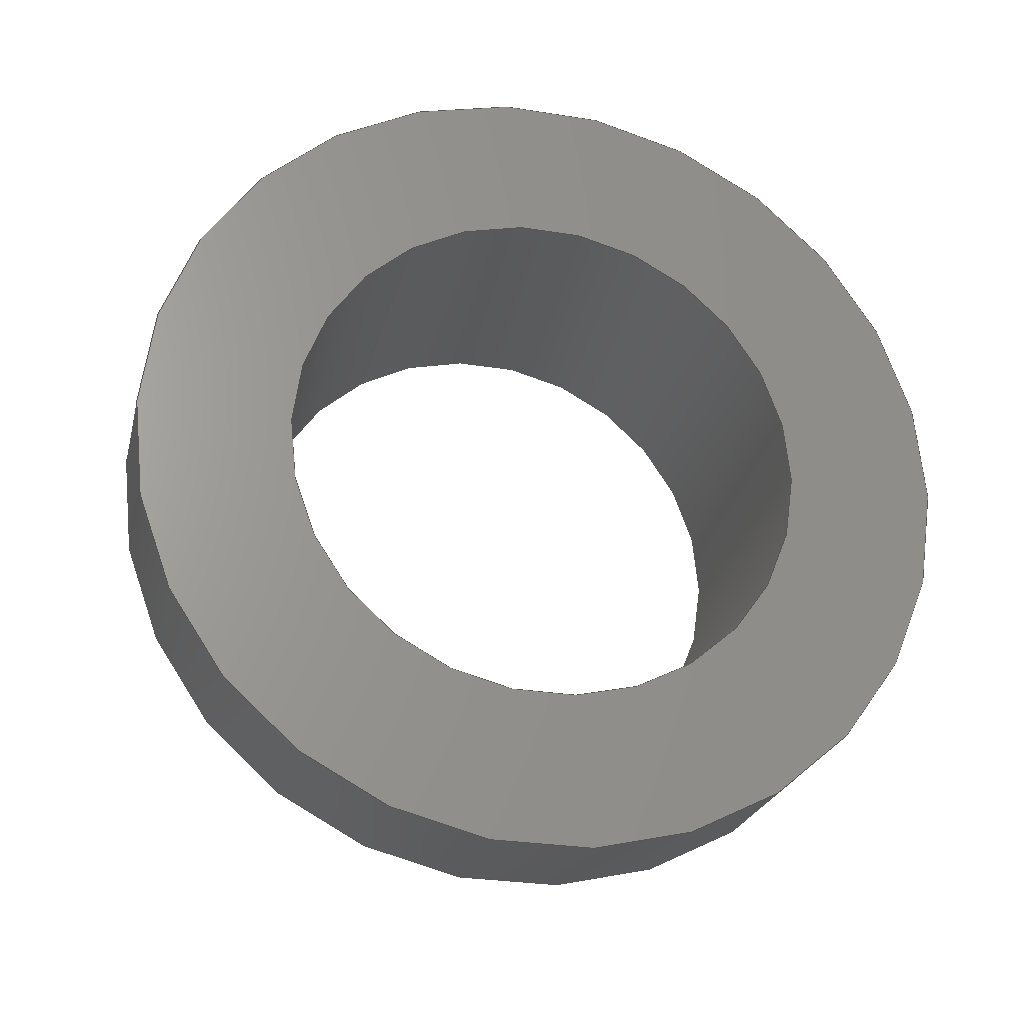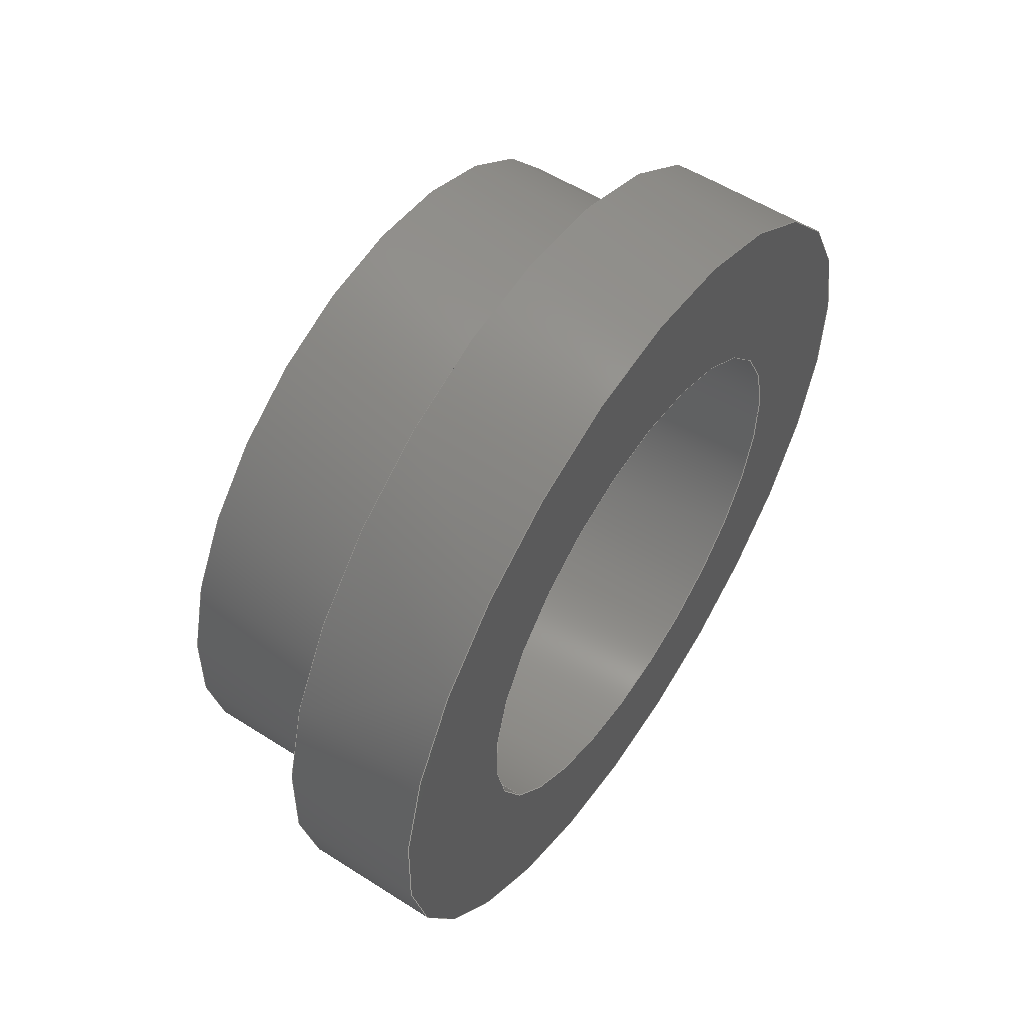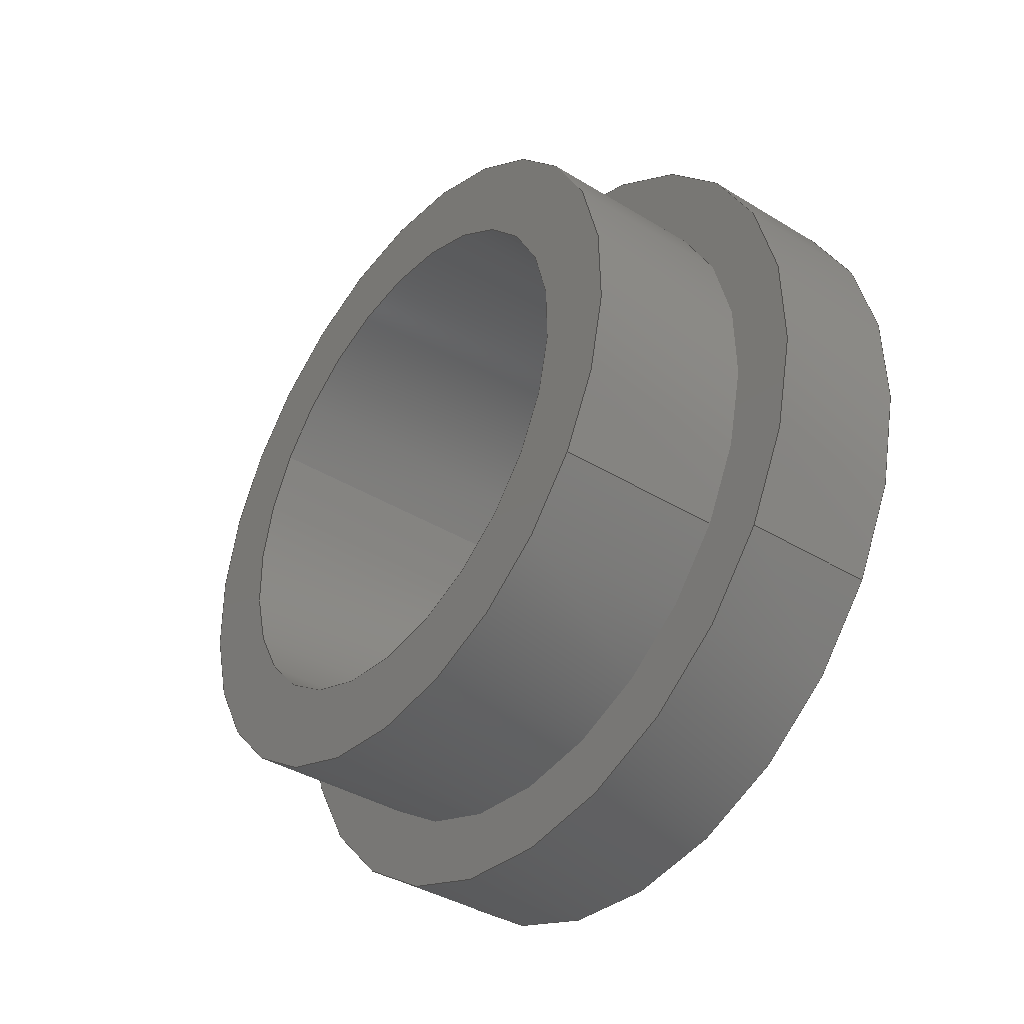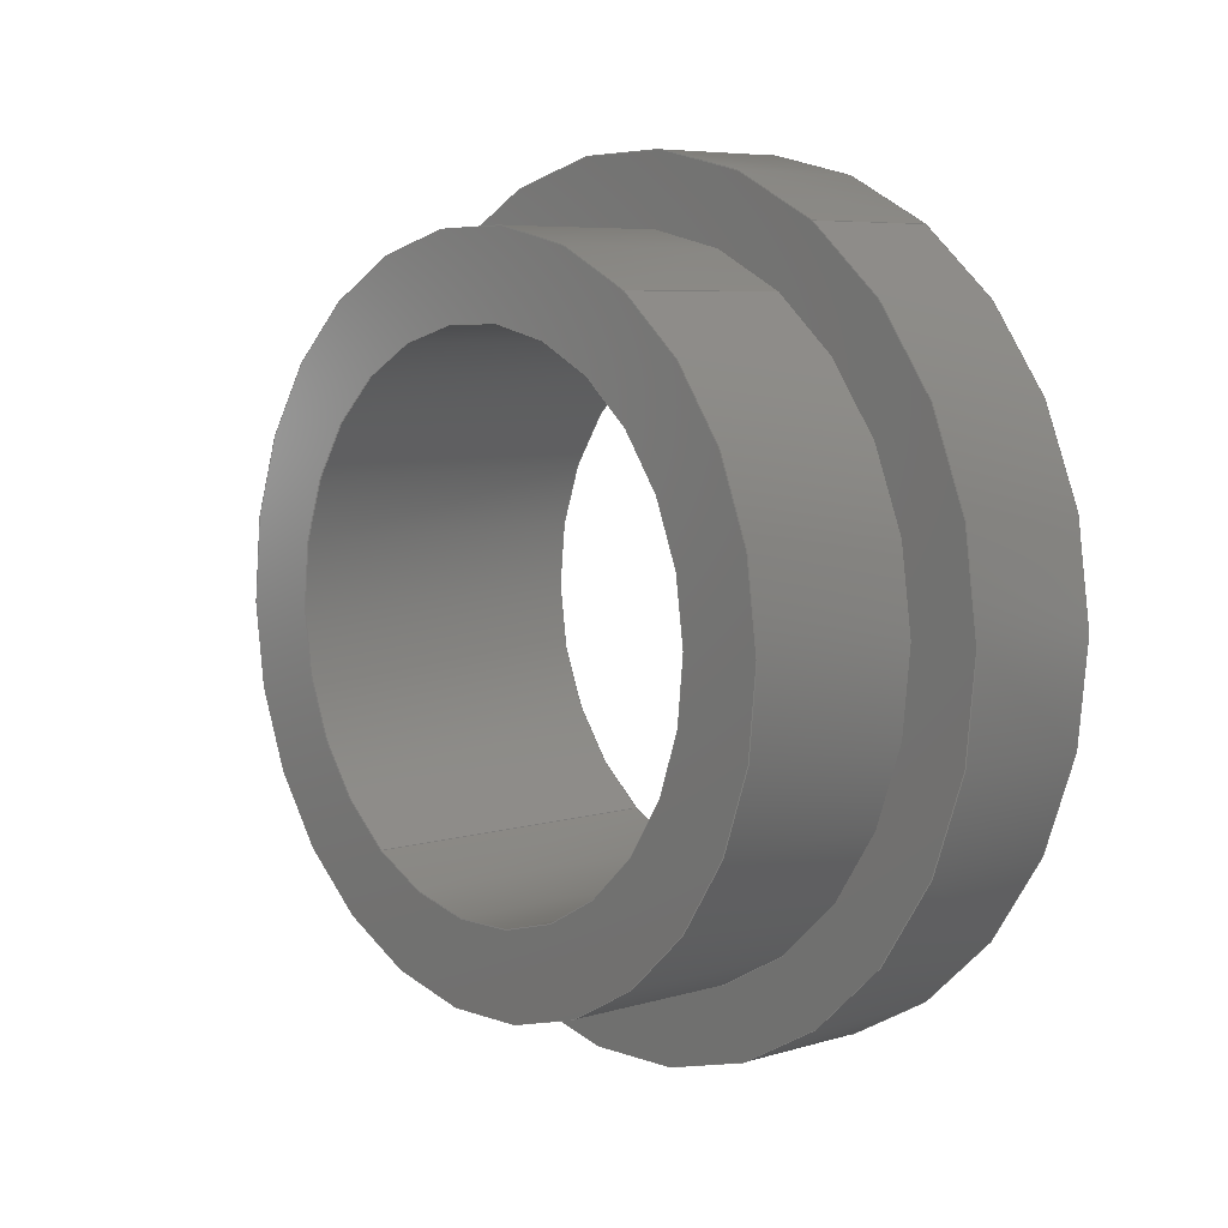
<metadata>
{"format":"step","ext":"stp","renderer":"f3d","projection":"perspective","resolution":1024,"background":"white","views":[{"elev":-24.3,"azim":76.7,"up":"+Y"},{"elev":55.8,"azim":33.8,"up":"+Z"},{"elev":-39.0,"azim":-37.4,"up":"+Z"},{"elev":6.6,"azim":-41.1,"up":"+Y"}]}
</metadata>
<code>
ISO-10303-21;
DATA;
#1=MECHANICAL_DESIGN_GEOMETRIC_PRESENTATION_REPRESENTATION('',(#4),#254);
#2=SHAPE_REPRESENTATION_RELATIONSHIP('SRR','None',#263,#3);
#3=ADVANCED_BREP_SHAPE_REPRESENTATION($,(#5),#253);
#4=STYLED_ITEM('',(#272),#5);
#5=MANIFOLD_SOLID_BREP('Solid1',#138);
#6=FACE_BOUND('',#25,.T.);
#7=FACE_BOUND('',#28,.T.);
#8=FACE_BOUND('',#31,.T.);
#9=PLANE('',#149);
#10=PLANE('',#154);
#11=PLANE('',#158);
#12=FACE_OUTER_BOUND('',#21,.T.);
#13=FACE_OUTER_BOUND('',#22,.T.);
#14=FACE_OUTER_BOUND('',#23,.T.);
#15=FACE_OUTER_BOUND('',#24,.T.);
#16=FACE_OUTER_BOUND('',#26,.T.);
#17=FACE_OUTER_BOUND('',#27,.T.);
#18=FACE_OUTER_BOUND('',#29,.T.);
#19=FACE_OUTER_BOUND('',#30,.T.);
#20=FACE_OUTER_BOUND('',#32,.T.);
#21=EDGE_LOOP('',(#87,#88,#89,#90));
#22=EDGE_LOOP('',(#91,#92,#93,#94));
#23=EDGE_LOOP('',(#95,#96,#97,#98));
#24=EDGE_LOOP('',(#99,#100));
#25=EDGE_LOOP('',(#101,#102));
#26=EDGE_LOOP('',(#103,#104,#105,#106));
#27=EDGE_LOOP('',(#107,#108));
#28=EDGE_LOOP('',(#109,#110));
#29=EDGE_LOOP('',(#111,#112,#113,#114));
#30=EDGE_LOOP('',(#115,#116));
#31=EDGE_LOOP('',(#117,#118));
#32=EDGE_LOOP('',(#119,#120,#121,#122));
#33=LINE('',#217,#39);
#34=LINE('',#220,#40);
#35=LINE('',#226,#41);
#36=LINE('',#229,#42);
#37=LINE('',#235,#43);
#38=LINE('',#238,#44);
#39=VECTOR('',#167,1.6);
#40=VECTOR('',#170,1.6);
#41=VECTOR('',#175,2);
#42=VECTOR('',#178,2);
#43=VECTOR('',#183,3.6);
#44=VECTOR('',#186,3.6);
#45=CIRCLE('',#141,4.78);
#46=CIRCLE('',#142,4.78);
#47=CIRCLE('',#144,3.975);
#48=CIRCLE('',#145,3.975);
#49=CIRCLE('',#147,3.025);
#50=CIRCLE('',#148,3.025);
#51=CIRCLE('',#150,4.78);
#52=CIRCLE('',#151,3.025);
#53=CIRCLE('',#153,3.025);
#54=CIRCLE('',#155,3.975);
#55=CIRCLE('',#157,3.975);
#56=CIRCLE('',#159,4.78);
#57=VERTEX_POINT('',#213);
#58=VERTEX_POINT('',#214);
#59=VERTEX_POINT('',#216);
#60=VERTEX_POINT('',#218);
#61=VERTEX_POINT('',#222);
#62=VERTEX_POINT('',#223);
#63=VERTEX_POINT('',#225);
#64=VERTEX_POINT('',#227);
#65=VERTEX_POINT('',#231);
#66=VERTEX_POINT('',#232);
#67=VERTEX_POINT('',#234);
#68=VERTEX_POINT('',#236);
#69=EDGE_CURVE('',#57,#58,#45,.T.);
#70=EDGE_CURVE('',#58,#59,#33,.T.);
#71=EDGE_CURVE('',#60,#59,#46,.T.);
#72=EDGE_CURVE('',#57,#60,#34,.T.);
#73=EDGE_CURVE('',#61,#62,#47,.T.);
#74=EDGE_CURVE('',#62,#63,#35,.T.);
#75=EDGE_CURVE('',#64,#63,#48,.T.);
#76=EDGE_CURVE('',#61,#64,#36,.T.);
#77=EDGE_CURVE('',#65,#66,#49,.T.);
#78=EDGE_CURVE('',#65,#67,#37,.T.);
#79=EDGE_CURVE('',#67,#68,#50,.T.);
#80=EDGE_CURVE('',#66,#68,#38,.T.);
#81=EDGE_CURVE('',#59,#60,#51,.T.);
#82=EDGE_CURVE('',#68,#67,#52,.T.);
#83=EDGE_CURVE('',#66,#65,#53,.T.);
#84=EDGE_CURVE('',#62,#61,#54,.T.);
#85=EDGE_CURVE('',#63,#64,#55,.T.);
#86=EDGE_CURVE('',#58,#57,#56,.T.);
#87=ORIENTED_EDGE('',*,*,#69,.T.);
#88=ORIENTED_EDGE('',*,*,#70,.T.);
#89=ORIENTED_EDGE('',*,*,#71,.F.);
#90=ORIENTED_EDGE('',*,*,#72,.F.);
#91=ORIENTED_EDGE('',*,*,#73,.T.);
#92=ORIENTED_EDGE('',*,*,#74,.T.);
#93=ORIENTED_EDGE('',*,*,#75,.F.);
#94=ORIENTED_EDGE('',*,*,#76,.F.);
#95=ORIENTED_EDGE('',*,*,#77,.F.);
#96=ORIENTED_EDGE('',*,*,#78,.T.);
#97=ORIENTED_EDGE('',*,*,#79,.T.);
#98=ORIENTED_EDGE('',*,*,#80,.F.);
#99=ORIENTED_EDGE('',*,*,#71,.T.);
#100=ORIENTED_EDGE('',*,*,#81,.T.);
#101=ORIENTED_EDGE('',*,*,#82,.F.);
#102=ORIENTED_EDGE('',*,*,#79,.F.);
#103=ORIENTED_EDGE('',*,*,#78,.F.);
#104=ORIENTED_EDGE('',*,*,#83,.F.);
#105=ORIENTED_EDGE('',*,*,#80,.T.);
#106=ORIENTED_EDGE('',*,*,#82,.T.);
#107=ORIENTED_EDGE('',*,*,#73,.F.);
#108=ORIENTED_EDGE('',*,*,#84,.F.);
#109=ORIENTED_EDGE('',*,*,#83,.T.);
#110=ORIENTED_EDGE('',*,*,#77,.T.);
#111=ORIENTED_EDGE('',*,*,#74,.F.);
#112=ORIENTED_EDGE('',*,*,#84,.T.);
#113=ORIENTED_EDGE('',*,*,#76,.T.);
#114=ORIENTED_EDGE('',*,*,#85,.F.);
#115=ORIENTED_EDGE('',*,*,#69,.F.);
#116=ORIENTED_EDGE('',*,*,#86,.F.);
#117=ORIENTED_EDGE('',*,*,#75,.T.);
#118=ORIENTED_EDGE('',*,*,#85,.T.);
#119=ORIENTED_EDGE('',*,*,#70,.F.);
#120=ORIENTED_EDGE('',*,*,#86,.T.);
#121=ORIENTED_EDGE('',*,*,#72,.T.);
#122=ORIENTED_EDGE('',*,*,#81,.F.);
#123=CYLINDRICAL_SURFACE('',#140,4.78);
#124=CYLINDRICAL_SURFACE('',#143,3.975);
#125=CYLINDRICAL_SURFACE('',#146,3.025);
#126=CYLINDRICAL_SURFACE('',#152,3.025);
#127=CYLINDRICAL_SURFACE('',#156,3.975);
#128=CYLINDRICAL_SURFACE('',#160,4.78);
#129=ADVANCED_FACE('',(#12),#123,.T.);
#130=ADVANCED_FACE('',(#13),#124,.T.);
#131=ADVANCED_FACE('',(#14),#125,.F.);
#132=ADVANCED_FACE('',(#15,#6),#9,.F.);
#133=ADVANCED_FACE('',(#16),#126,.F.);
#134=ADVANCED_FACE('',(#17,#7),#10,.F.);
#135=ADVANCED_FACE('',(#18),#127,.T.);
#136=ADVANCED_FACE('',(#19,#8),#11,.F.);
#137=ADVANCED_FACE('',(#20),#128,.T.);
#138=CLOSED_SHELL('',(#129,#130,#131,#132,#133,#134,#135,#136,#137));
#139=AXIS2_PLACEMENT_3D('placement',#211,#161,#162);
#140=AXIS2_PLACEMENT_3D('',#212,#163,#164);
#141=AXIS2_PLACEMENT_3D('',#215,#165,#166);
#142=AXIS2_PLACEMENT_3D('',#219,#168,#169);
#143=AXIS2_PLACEMENT_3D('',#221,#171,#172);
#144=AXIS2_PLACEMENT_3D('',#224,#173,#174);
#145=AXIS2_PLACEMENT_3D('',#228,#176,#177);
#146=AXIS2_PLACEMENT_3D('',#230,#179,#180);
#147=AXIS2_PLACEMENT_3D('',#233,#181,#182);
#148=AXIS2_PLACEMENT_3D('',#237,#184,#185);
#149=AXIS2_PLACEMENT_3D('',#239,#187,#188);
#150=AXIS2_PLACEMENT_3D('',#240,#189,#190);
#151=AXIS2_PLACEMENT_3D('',#241,#191,#192);
#152=AXIS2_PLACEMENT_3D('',#242,#193,#194);
#153=AXIS2_PLACEMENT_3D('',#243,#195,#196);
#154=AXIS2_PLACEMENT_3D('',#244,#197,#198);
#155=AXIS2_PLACEMENT_3D('',#245,#199,#200);
#156=AXIS2_PLACEMENT_3D('',#246,#201,#202);
#157=AXIS2_PLACEMENT_3D('',#247,#203,#204);
#158=AXIS2_PLACEMENT_3D('',#248,#205,#206);
#159=AXIS2_PLACEMENT_3D('',#249,#207,#208);
#160=AXIS2_PLACEMENT_3D('',#250,#209,#210);
#161=DIRECTION('axis',(0,0,1));
#162=DIRECTION('refdir',(1,0,0));
#163=DIRECTION('center_axis',(1,1.047e-14,2.034e-17));
#164=DIRECTION('ref_axis',(8.725e-15,-0.8335,-0.5526));
#165=DIRECTION('center_axis',(1,1.047e-14,2.034e-17));
#166=DIRECTION('ref_axis',(8.725e-15,-0.8335,-0.5526));
#167=DIRECTION('',(1,1.047e-14,2.034e-17));
#168=DIRECTION('center_axis',(1,1.047e-14,2.034e-17));
#169=DIRECTION('ref_axis',(8.725e-15,-0.8335,-0.5526));
#170=DIRECTION('',(1,1.047e-14,2.034e-17));
#171=DIRECTION('center_axis',(1,1.047e-14,2.034e-17));
#172=DIRECTION('ref_axis',(8.725e-15,-0.8335,-0.5526));
#173=DIRECTION('center_axis',(1,1.047e-14,2.034e-17));
#174=DIRECTION('ref_axis',(8.725e-15,-0.8335,-0.5526));
#175=DIRECTION('',(1,1.047e-14,2.034e-17));
#176=DIRECTION('center_axis',(1,1.047e-14,2.034e-17));
#177=DIRECTION('ref_axis',(8.725e-15,-0.8335,-0.5526));
#178=DIRECTION('',(1,1.047e-14,2.034e-17));
#179=DIRECTION('center_axis',(1,1.047e-14,2.034e-17));
#180=DIRECTION('ref_axis',(8.725e-15,-0.8335,-0.5526));
#181=DIRECTION('center_axis',(1,1.047e-14,2.034e-17));
#182=DIRECTION('ref_axis',(8.725e-15,-0.8335,-0.5526));
#183=DIRECTION('',(1,1.047e-14,2.034e-17));
#184=DIRECTION('center_axis',(1,1.047e-14,2.034e-17));
#185=DIRECTION('ref_axis',(8.725e-15,-0.8335,-0.5526));
#186=DIRECTION('',(1,1.047e-14,2.034e-17));
#187=DIRECTION('center_axis',(-1,-1.047e-14,-2.034e-17));
#188=DIRECTION('ref_axis',(-8.725e-15,0.8335,0.5526));
#189=DIRECTION('center_axis',(1,1.047e-14,2.034e-17));
#190=DIRECTION('ref_axis',(8.725e-15,-0.8335,-0.5526));
#191=DIRECTION('center_axis',(1,1.047e-14,2.034e-17));
#192=DIRECTION('ref_axis',(8.725e-15,-0.8335,-0.5526));
#193=DIRECTION('center_axis',(1,1.047e-14,2.034e-17));
#194=DIRECTION('ref_axis',(8.725e-15,-0.8335,-0.5526));
#195=DIRECTION('center_axis',(1,1.047e-14,2.034e-17));
#196=DIRECTION('ref_axis',(8.725e-15,-0.8335,-0.5526));
#197=DIRECTION('center_axis',(1,1.047e-14,2.034e-17));
#198=DIRECTION('ref_axis',(8.725e-15,-0.8335,-0.5526));
#199=DIRECTION('center_axis',(1,1.047e-14,2.034e-17));
#200=DIRECTION('ref_axis',(8.725e-15,-0.8335,-0.5526));
#201=DIRECTION('center_axis',(1,1.047e-14,2.034e-17));
#202=DIRECTION('ref_axis',(8.725e-15,-0.8335,-0.5526));
#203=DIRECTION('center_axis',(1,1.047e-14,2.034e-17));
#204=DIRECTION('ref_axis',(8.725e-15,-0.8335,-0.5526));
#205=DIRECTION('center_axis',(1,1.047e-14,2.034e-17));
#206=DIRECTION('ref_axis',(8.725e-15,-0.8335,-0.5526));
#207=DIRECTION('center_axis',(1,1.047e-14,2.034e-17));
#208=DIRECTION('ref_axis',(8.725e-15,-0.8335,-0.5526));
#209=DIRECTION('center_axis',(1,1.047e-14,2.034e-17));
#210=DIRECTION('ref_axis',(8.725e-15,-0.8335,-0.5526));
#211=CARTESIAN_POINT('',(0,0,0));
#212=CARTESIAN_POINT('Origin',(60.68,-22.26,-434.5));
#213=CARTESIAN_POINT('',(59.08,-26.24,-437.2));
#214=CARTESIAN_POINT('',(59.08,-18.27,-431.9));
#215=CARTESIAN_POINT('Origin',(59.08,-22.26,-434.5));
#216=CARTESIAN_POINT('',(60.68,-18.27,-431.9));
#217=CARTESIAN_POINT('',(60.68,-18.27,-431.9));
#218=CARTESIAN_POINT('',(60.68,-26.24,-437.2));
#219=CARTESIAN_POINT('Origin',(60.68,-22.26,-434.5));
#220=CARTESIAN_POINT('',(60.68,-26.24,-437.2));
#221=CARTESIAN_POINT('Origin',(60.68,-22.26,-434.5));
#222=CARTESIAN_POINT('',(57.08,-25.57,-436.7));
#223=CARTESIAN_POINT('',(57.08,-18.95,-432.3));
#224=CARTESIAN_POINT('Origin',(57.08,-22.26,-434.5));
#225=CARTESIAN_POINT('',(59.08,-18.95,-432.3));
#226=CARTESIAN_POINT('',(60.68,-18.95,-432.3));
#227=CARTESIAN_POINT('',(59.08,-25.57,-436.7));
#228=CARTESIAN_POINT('Origin',(59.08,-22.26,-434.5));
#229=CARTESIAN_POINT('',(60.68,-25.57,-436.7));
#230=CARTESIAN_POINT('Origin',(60.68,-22.26,-434.5));
#231=CARTESIAN_POINT('',(57.08,-19.74,-432.9));
#232=CARTESIAN_POINT('',(57.08,-24.78,-436.2));
#233=CARTESIAN_POINT('Origin',(57.08,-22.26,-434.5));
#234=CARTESIAN_POINT('',(60.68,-19.74,-432.9));
#235=CARTESIAN_POINT('',(60.68,-19.74,-432.9));
#236=CARTESIAN_POINT('',(60.68,-24.78,-436.2));
#237=CARTESIAN_POINT('Origin',(60.68,-22.26,-434.5));
#238=CARTESIAN_POINT('',(60.68,-24.78,-436.2));
#239=CARTESIAN_POINT('Origin',(60.68,-24.9,-430.5));
#240=CARTESIAN_POINT('Origin',(60.68,-22.26,-434.5));
#241=CARTESIAN_POINT('Origin',(60.68,-22.26,-434.5));
#242=CARTESIAN_POINT('Origin',(60.68,-22.26,-434.5));
#243=CARTESIAN_POINT('Origin',(57.08,-22.26,-434.5));
#244=CARTESIAN_POINT('Origin',(57.08,-23.93,-432));
#245=CARTESIAN_POINT('Origin',(57.08,-22.26,-434.5));
#246=CARTESIAN_POINT('Origin',(60.68,-22.26,-434.5));
#247=CARTESIAN_POINT('Origin',(59.08,-22.26,-434.5));
#248=CARTESIAN_POINT('Origin',(59.08,-24.45,-431.2));
#249=CARTESIAN_POINT('Origin',(59.08,-22.26,-434.5));
#250=CARTESIAN_POINT('Origin',(60.68,-22.26,-434.5));
#251=UNCERTAINTY_MEASURE_WITH_UNIT(LENGTH_MEASURE(0.01),#255,
'DISTANCE_ACCURACY_VALUE',
'Maximum model space distance between geometric entities at asserted c
onnectivities');
#252=UNCERTAINTY_MEASURE_WITH_UNIT(LENGTH_MEASURE(1e-06),#255,
'DISTANCE_ACCURACY_VALUE',
'Maximum model space distance between geometric entities at asserted c
onnectivities');
#253=(
GEOMETRIC_REPRESENTATION_CONTEXT(3)
GLOBAL_UNCERTAINTY_ASSIGNED_CONTEXT((#251))
GLOBAL_UNIT_ASSIGNED_CONTEXT((#255,#258,#256))
REPRESENTATION_CONTEXT('','3D')
);
#254=(
GEOMETRIC_REPRESENTATION_CONTEXT(3)
GLOBAL_UNCERTAINTY_ASSIGNED_CONTEXT((#252))
GLOBAL_UNIT_ASSIGNED_CONTEXT((#255,#258,#256))
REPRESENTATION_CONTEXT('','3D')
);
#255=(
LENGTH_UNIT()
NAMED_UNIT(*)
SI_UNIT(.MILLI.,.METRE.)
);
#256=(
NAMED_UNIT(*)
SI_UNIT($,.STERADIAN.)
SOLID_ANGLE_UNIT()
);
#257=DIMENSIONAL_EXPONENTS(0,0,0,0,0,0,0);
#258=(
CONVERSION_BASED_UNIT('degree',#260)
NAMED_UNIT(#257)
PLANE_ANGLE_UNIT()
);
#259=(
NAMED_UNIT(*)
PLANE_ANGLE_UNIT()
SI_UNIT($,.RADIAN.)
);
#260=PLANE_ANGLE_MEASURE_WITH_UNIT(PLANE_ANGLE_MEASURE(0.01745),#259);
#261=SHAPE_DEFINITION_REPRESENTATION(#262,#263);
#262=PRODUCT_DEFINITION_SHAPE('',$,#265);
#263=SHAPE_REPRESENTATION('',(#139),#253);
#264=PRODUCT_DEFINITION_CONTEXT('part definition',#269,'design');
#265=PRODUCT_DEFINITION('Tetrix_739375_BushingSmall',
'Tetrix_739375_BushingSmall',#266,#264);
#266=PRODUCT_DEFINITION_FORMATION('',$,#271);
#267=PRODUCT_RELATED_PRODUCT_CATEGORY('Tetrix_739375_BushingSmall',
'Tetrix_739375_BushingSmall',(#271));
#268=APPLICATION_PROTOCOL_DEFINITION('international standard',
'automotive_design',2009,#269);
#269=APPLICATION_CONTEXT(
'Core Data for Automotive Mechanical Design Process');
#270=PRODUCT_CONTEXT('part definition',#269,'mechanical');
#271=PRODUCT('Tetrix_739375_BushingSmall','Tetrix_739375_BushingSmall',
$,(#270));
#272=PRESENTATION_STYLE_ASSIGNMENT((#273));
#273=SURFACE_STYLE_USAGE(.BOTH.,#274);
#274=SURFACE_SIDE_STYLE($,(#275));
#275=SURFACE_STYLE_FILL_AREA(#276);
#276=FILL_AREA_STYLE($,(#277));
#277=FILL_AREA_STYLE_COLOUR($,#278);
#278=COLOUR_RGB('',0.4118,0.302,0.2314);
ENDSEC;
END-ISO-10303-21;

</code>
